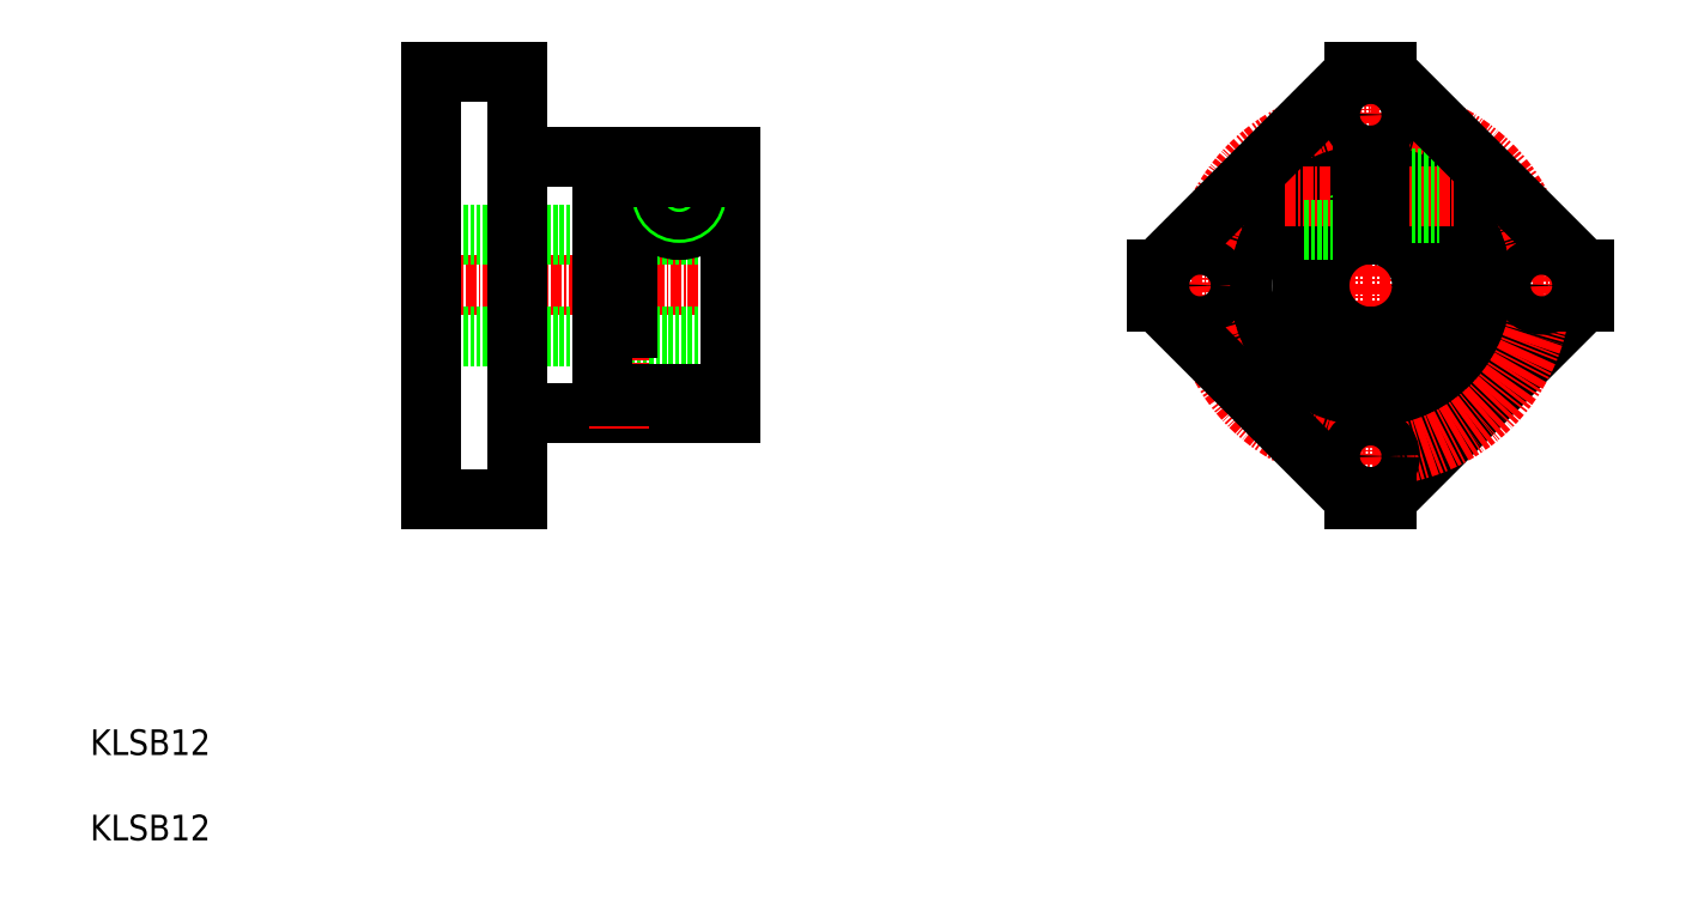
<metadata>
{"format":"dxf","ext":"dxf","renderer":"ezdxf+matplotlib","layout":"modelspace","background":"white","min_lineweight":24,"dpi":150}
</metadata>
<code>
0
SECTION
2
ENTITIES
0
LINE
8
CENTER
10
133
20
75
30
0
11
187
21
75
31
0
0
LINE
8
CENTER
10
160
20
48
30
0
11
160
21
102
31
0
0
LINE
8
0
10
152
20
62.31
30
0
11
152
21
87.69
31
0
0
LINE
8
0
10
168
20
62.31
30
0
11
168
21
87.69
31
0
0
LINE
8
0
10
156.5
20
81.5
30
0
11
156.5
21
89.5
31
0
0
LINE
8
CENTER
10
48
20
75
30
0
11
87
21
75
31
0
0
LINE
8
0
10
50
20
69
30
0
11
85
21
69
31
0
0
LINE
8
0
10
50
20
81
30
0
11
85
21
81
31
0
0
LINE
8
0
10
60
20
60
30
0
11
85
21
60
31
0
0
LINE
8
0
10
60
20
90
30
0
11
71
21
90
31
0
0
LINE
8
0
10
73
20
90
30
0
11
85
21
90
31
0
0
LINE
8
0
10
50
20
50
30
0
11
60
21
50
31
0
0
LINE
8
0
10
50
20
100
30
0
11
60
21
100
31
0
0
LINE
8
0
10
50
20
100
30
0
11
50
21
50
31
0
0
LINE
8
CENTER
10
79
20
90.5
30
0
11
79
21
80.5
31
0
0
LINE
8
CENTER
10
72
20
92
30
0
11
72
21
58
31
0
0
LINE
8
0
10
73
20
90
30
0
11
73
21
70
31
0
0
LINE
8
0
10
71
20
90
30
0
11
71
21
70
31
0
0
LINE
8
0
10
85
20
90
30
0
11
85
21
60
31
0
0
LINE
8
0
10
70
20
87.69
30
0
11
70
21
62.31
31
0
0
LINE
8
0
10
60
20
100
30
0
11
60
21
50
31
0
0
CIRCLE
8
0
10
160
20
75
30
0
40
15
0
CIRCLE
8
0
10
160
20
75
30
0
40
6
0
POLYLINE
8
0
66
     1
10
0
20
0
30
0
0
VERTEX
8
0
10
161.9
20
50
30
0
0
VERTEX
8
0
10
185
20
73.13
30
0
0
SEQEND
8
0
0
CIRCLE
8
CENTER
10
160
20
75
30
0
40
20
0
CIRCLE
8
0
10
160
20
95
30
0
40
2.25
0
CIRCLE
8
0
10
180
20
75
30
0
40
2.25
0
CIRCLE
8
0
10
160
20
55
30
0
40
2.25
0
CIRCLE
8
0
10
140
20
75
30
0
40
2.25
0
LINE
8
CENTER
10
150
20
85.5
30
0
11
170
21
85.5
31
0
0
LINE
8
0
10
156.5
20
81.5
30
0
11
152
21
81.5
31
0
0
LINE
8
0
10
161
20
83.88
30
0
11
168
21
83.88
31
0
0
LINE
8
0
10
161
20
83.5
30
0
11
168
21
83.5
31
0
0
LINE
8
0
10
161
20
87.12
30
0
11
168
21
87.12
31
0
0
LINE
8
0
10
161
20
87.5
30
0
11
168
21
87.5
31
0
0
LINE
8
0
10
156.5
20
89.5
30
0
11
156.2
21
89.5
31
0
0
LINE
8
0
10
158.1
20
100
30
0
11
161.9
21
100
31
0
0
LINE
8
0
10
158.1
20
50
30
0
11
161.9
21
50
31
0
0
LINE
8
0
10
185
20
73.13
30
0
11
185
21
76.87
31
0
0
LINE
8
0
10
135
20
73.13
30
0
11
135
21
76.87
31
0
0
POLYLINE
8
0
66
     1
10
0
20
0
30
0
0
VERTEX
8
0
10
185
20
76.87
30
0
0
VERTEX
8
0
10
161.9
20
100
30
0
0
SEQEND
8
0
0
POLYLINE
8
0
66
     1
10
0
20
0
30
0
0
VERTEX
8
0
10
135
20
73.13
30
0
0
VERTEX
8
0
10
158.1
20
50
30
0
0
SEQEND
8
0
0
POLYLINE
8
0
66
     1
10
0
20
0
30
0
0
VERTEX
8
0
10
158.1
20
100
30
0
0
VERTEX
8
0
10
135
20
76.87
30
0
0
SEQEND
8
0
0
LINE
8
0
10
156.5
20
87.75
30
0
11
159
21
87.75
31
0
0
LINE
8
0
10
156.5
20
83.25
30
0
11
159
21
83.25
31
0
0
LINE
8
0
10
161
20
66
30
0
11
161
21
69.08
31
0
0
LINE
8
0
10
159
20
66
30
0
11
159
21
69.08
31
0
0
LINE
8
0
10
161
20
80.92
30
0
11
161
21
89.97
31
0
0
LINE
8
0
10
159
20
80.92
30
0
11
159
21
89.97
31
0
0
LINE
8
0
10
70
20
87.69
30
0
11
71
21
87.69
31
0
0
LINE
8
0
10
70
20
62.31
30
0
11
85
21
62.31
31
0
0
LINE
8
CENTER
10
84
20
85.5
30
0
11
74
21
85.5
31
0
0
CIRCLE
8
0
10
79
20
85.5
30
0
40
4
0
CIRCLE
8
0
10
79
20
85.5
30
0
40
2.25
0
CIRCLE
8
0
10
79
20
85.5
30
0
40
2
0
CIRCLE
8
0
10
79
20
85.5
30
0
40
1.621
0
LINE
8
0
10
82.35
20
87.69
30
0
11
85
21
87.69
31
0
0
LINE
8
0
10
73
20
87.69
30
0
11
75.65
21
87.69
31
0
0
TEXT
8
0
10
10
20
10
30
0
40
3
1
KLSB12
0
TEXT
8
0
10
10
20
20
30
0
40
3
1
KLSB12
0
LINE
8
0
10
71
20
70
30
0
11
73
21
70
31
0
0
LINE
8
0
10
159
20
66
30
0
11
161
21
66
31
0
0
ENDSEC
0
EOF

</code>
